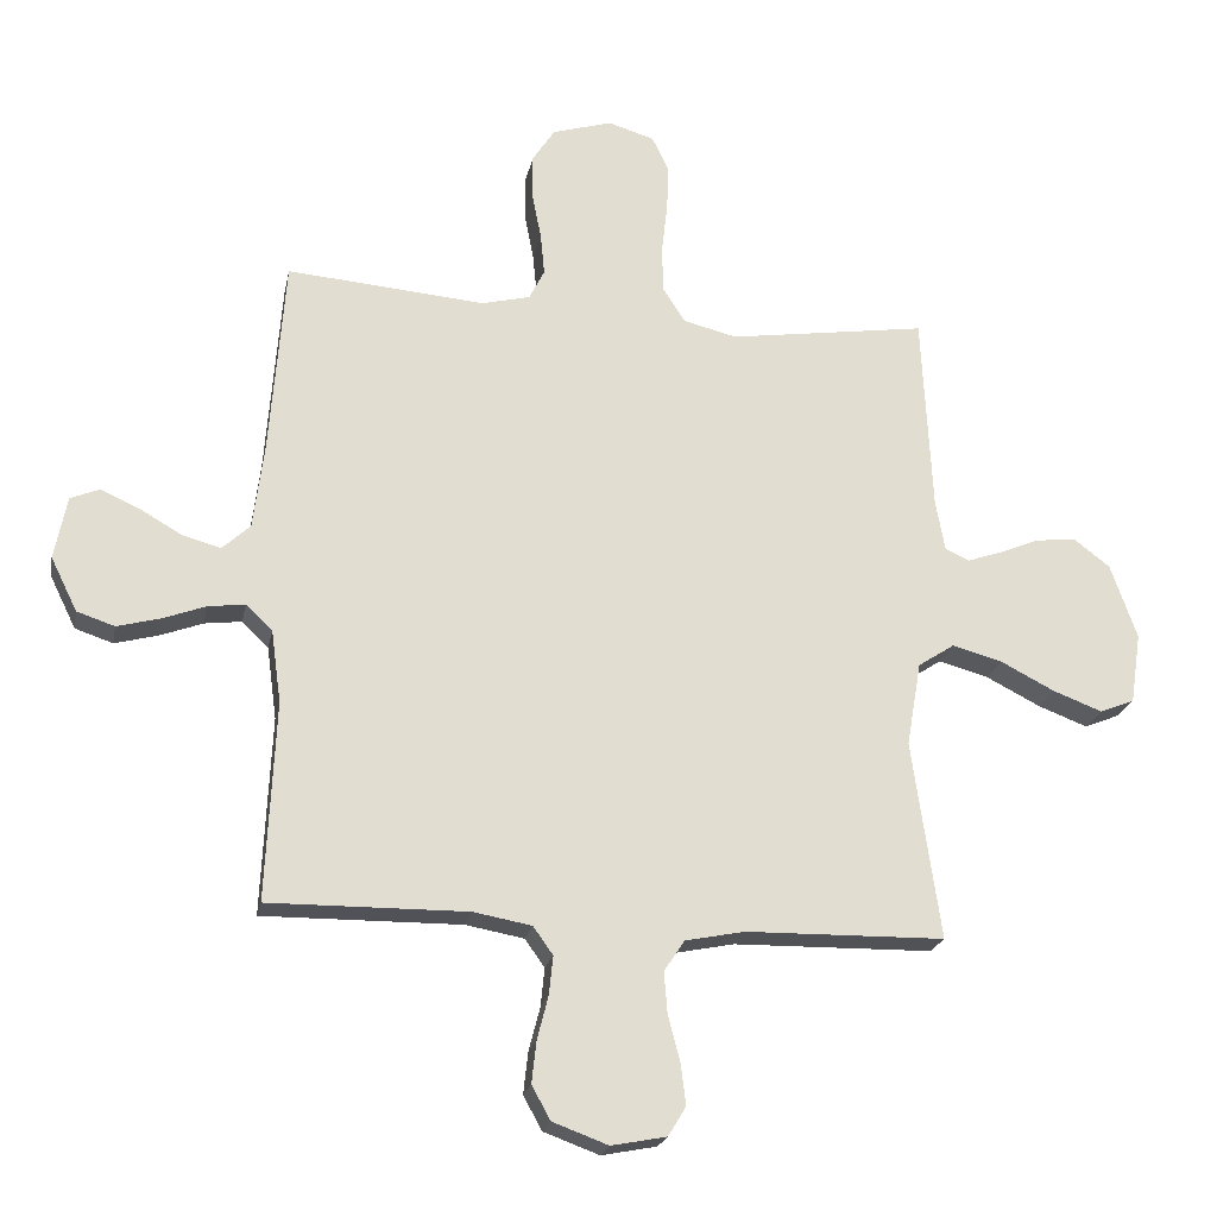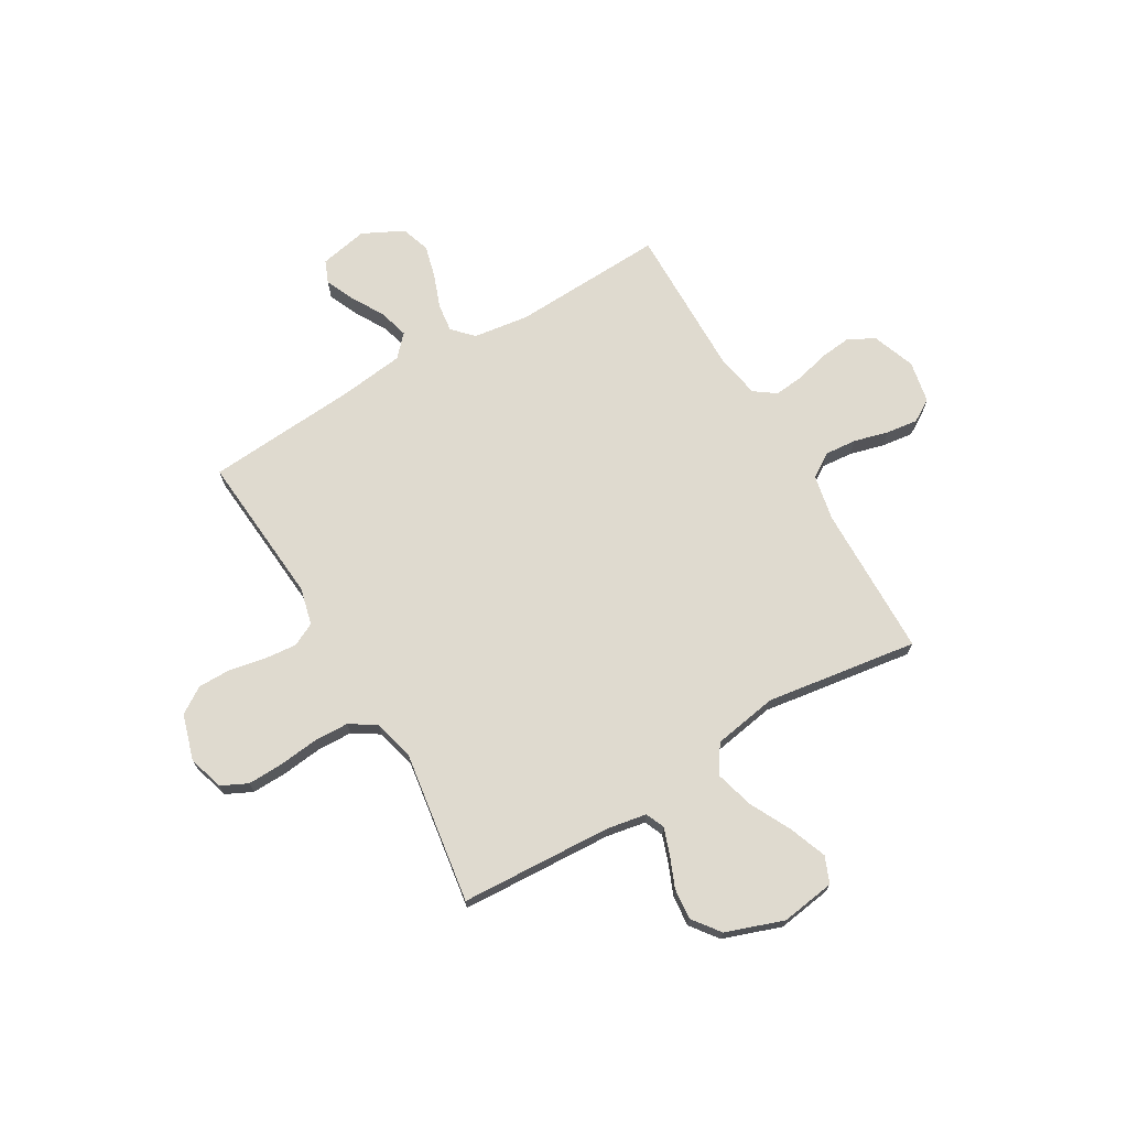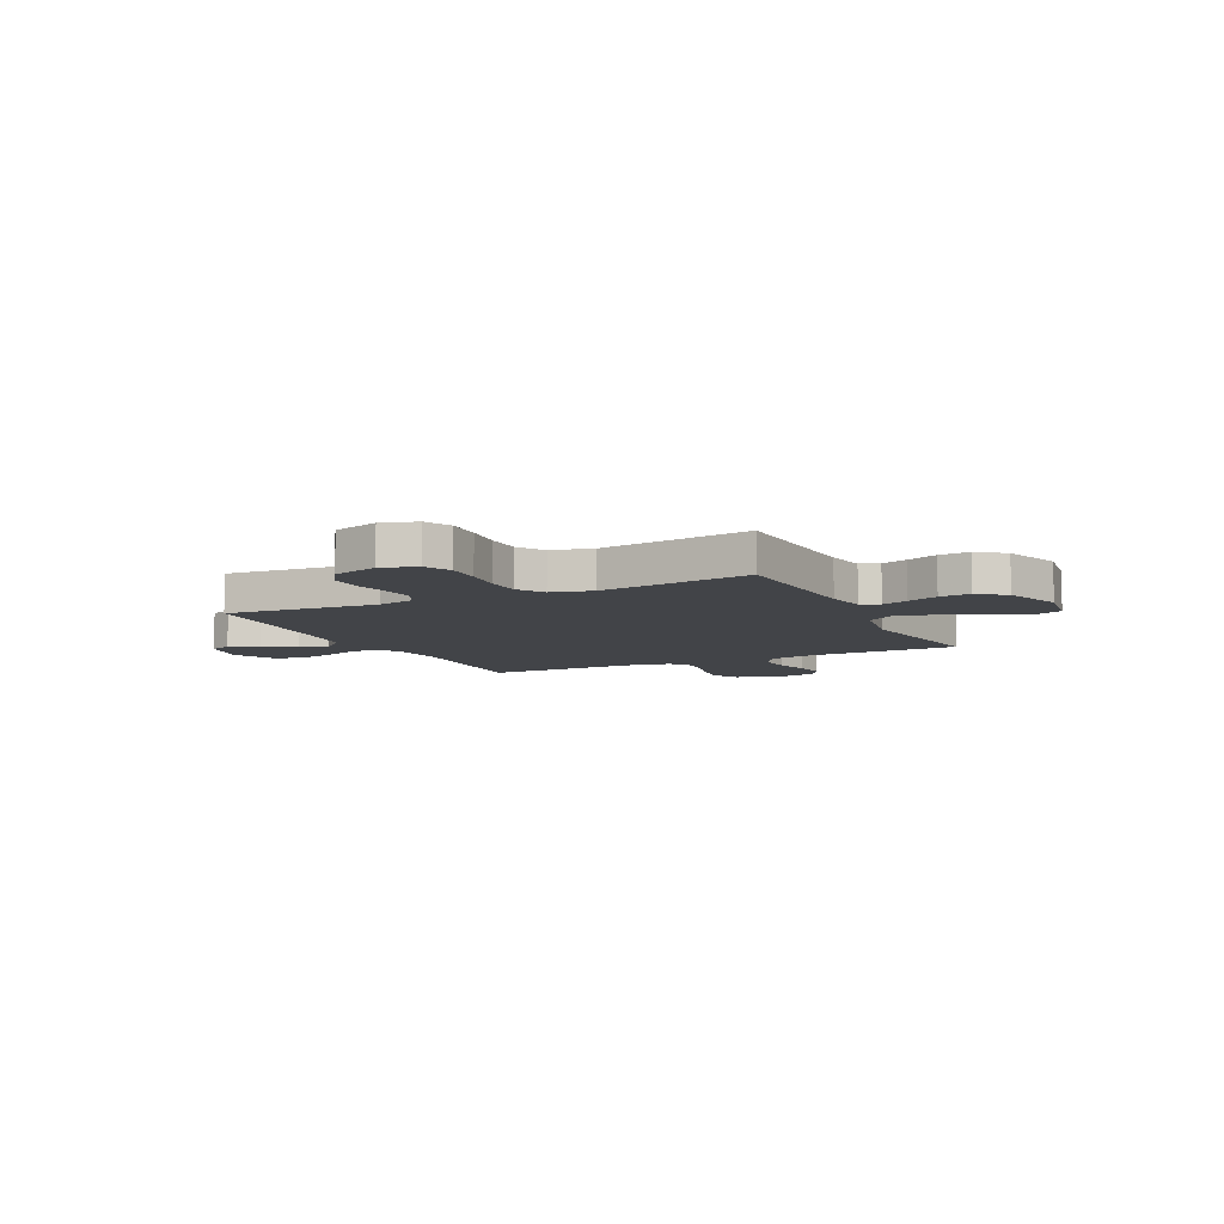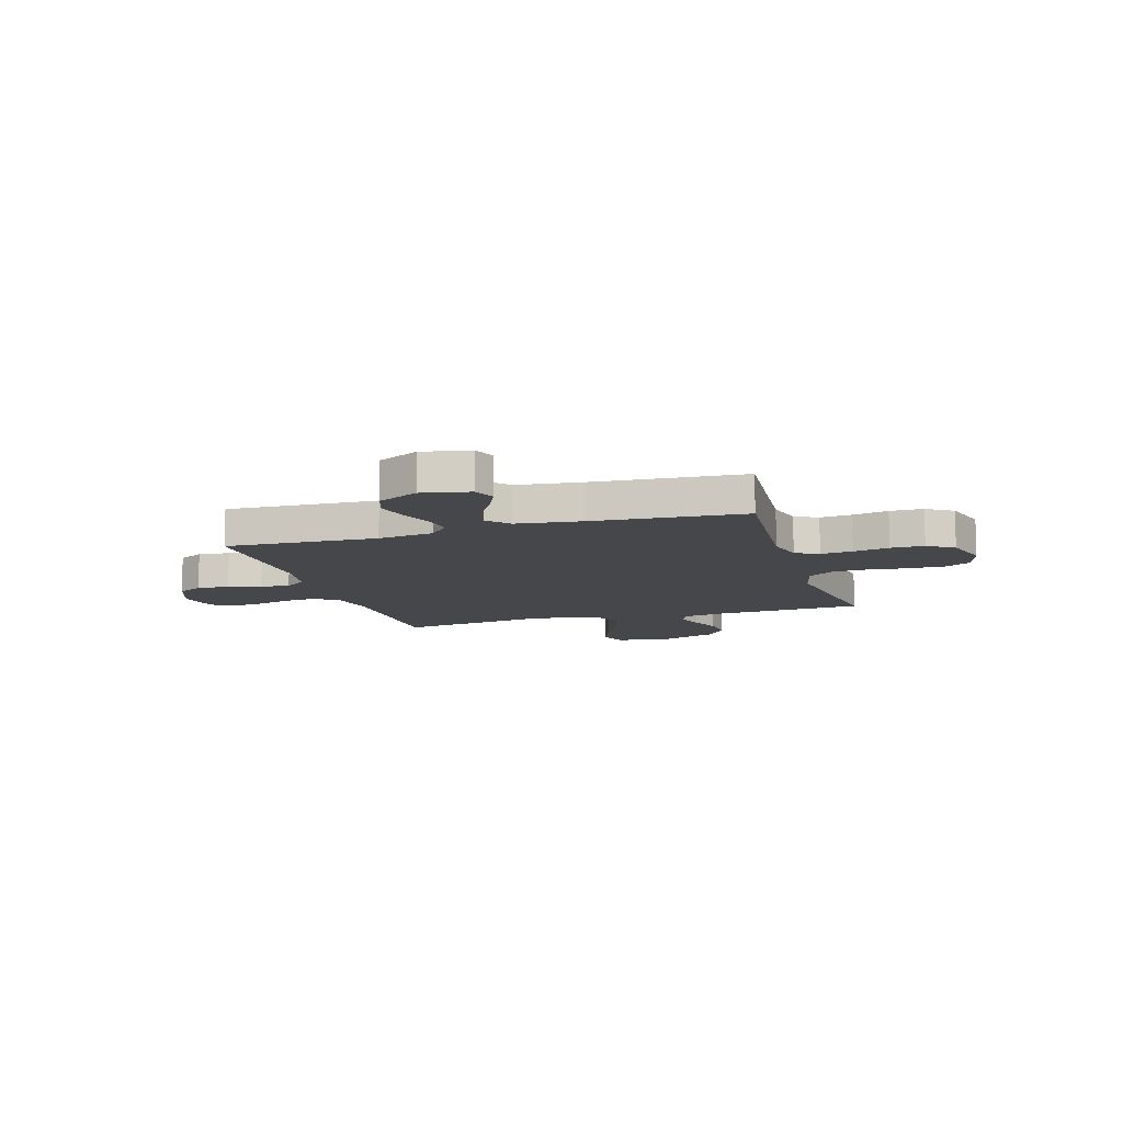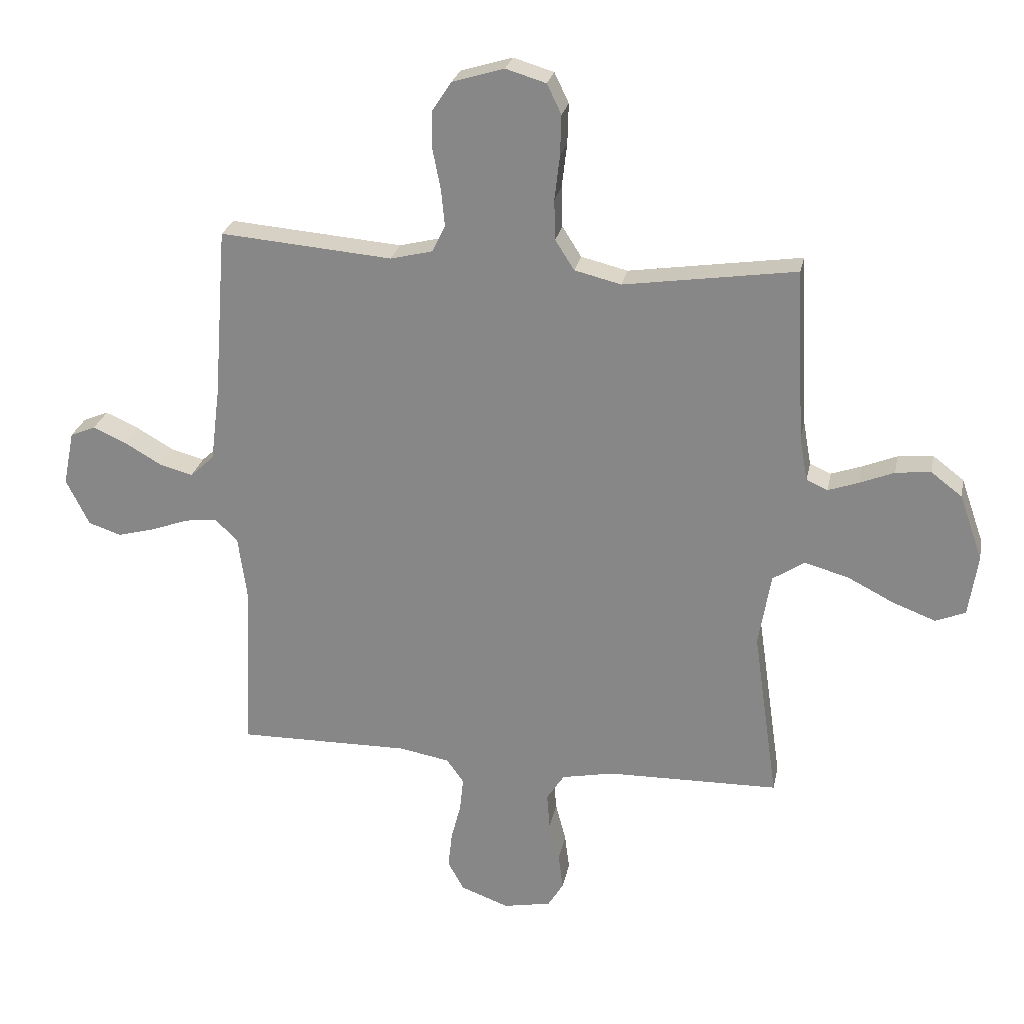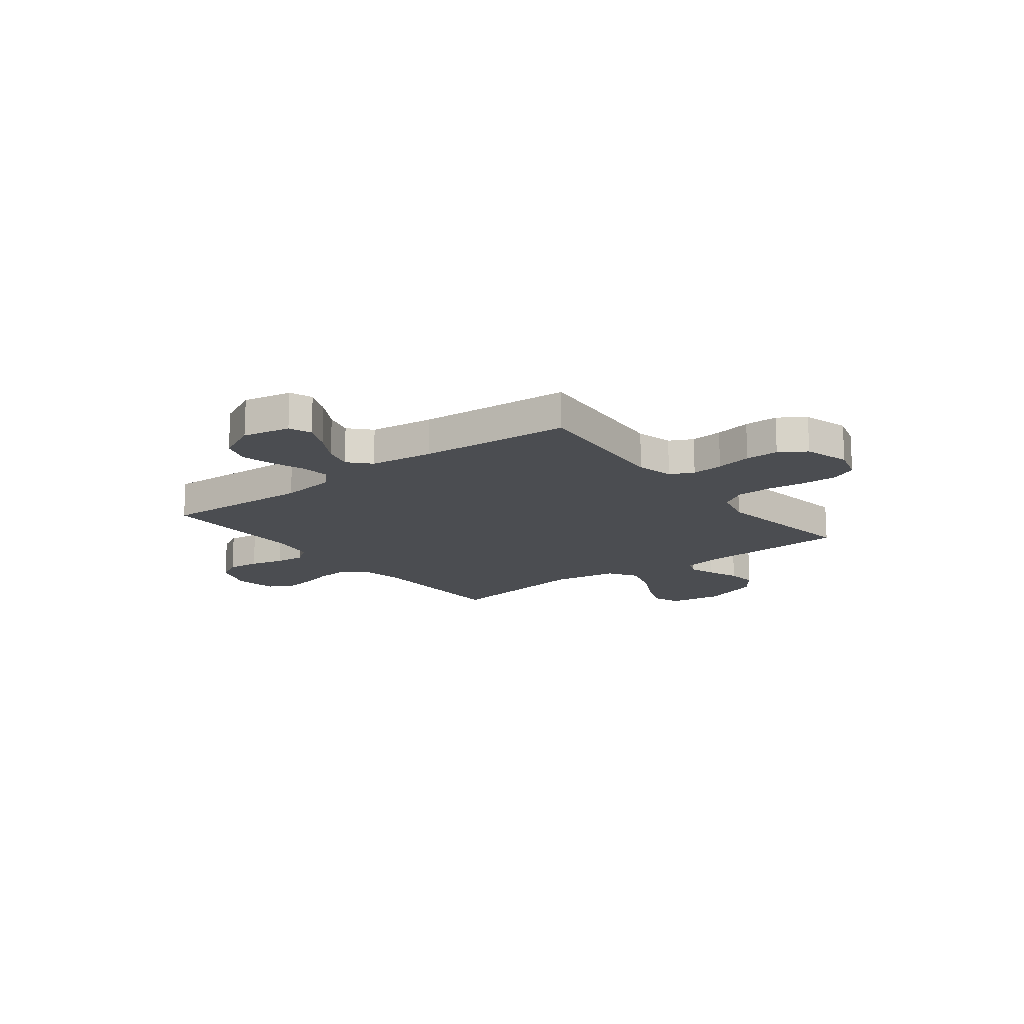
<metadata>
{"format":"obj","ext":"obj","renderer":"f3d","projection":"perspective","resolution":1024,"background":"white","views":[{"elev":-21.6,"azim":-11.1,"up":"+Z"},{"elev":70.9,"azim":59.7,"up":"+Y"},{"elev":-8.0,"azim":25.9,"up":"+Y"},{"elev":-10.7,"azim":-73.0,"up":"+Y"},{"elev":25.3,"azim":11.1,"up":"+Z"},{"elev":-15.6,"azim":-52.5,"up":"+Y"}]}
</metadata>
<code>
v -0.5 0.07 -0.5
v -0.486 0.07 -0.2
v -0.501 0.07 -0.09
v -0.541 0.07 -0.052
v -0.597 0.07 -0.059
v -0.662 0.07 -0.083
v -0.727 0.07 -0.1
v -0.784 0.07 -0.081
v -0.824 0.07 0
v -0.805 0.07 0.095
v -0.761 0.07 0.113
v -0.703 0.07 0.087
v -0.639 0.07 0.05
v -0.581 0.07 0.034
v -0.539 0.07 0.073
v -0.523 0.07 0.2
v -0.5 0.07 0.5
v -0.2 0.07 0.475
v -0.127 0.07 0.493
v -0.104 0.07 0.539
v -0.11 0.07 0.602
v -0.124 0.07 0.673
v -0.124 0.07 0.739
v -0.09 0.07 0.791
v 0 0.07 0.818
v 0.07 0.07 0.797
v 0.095 0.07 0.745
v 0.093 0.07 0.675
v 0.084 0.07 0.598
v 0.086 0.07 0.528
v 0.119 0.07 0.476
v 0.2 0.07 0.456
v 0.5 0.07 0.5
v 0.515 0.07 0.2
v 0.529 0.07 0.122
v 0.566 0.07 0.106
v 0.618 0.07 0.124
v 0.679 0.07 0.149
v 0.74 0.07 0.155
v 0.794 0.07 0.114
v 0.834 0.07 0
v 0.818 0.07 -0.107
v 0.766 0.07 -0.128
v 0.692 0.07 -0.1
v 0.61 0.07 -0.058
v 0.534 0.07 -0.037
v 0.479 0.07 -0.073
v 0.457 0.07 -0.2
v 0.5 0.07 -0.5
v 0.2 0.07 -0.505
v 0.11 0.07 -0.523
v 0.079 0.07 -0.57
v 0.084 0.07 -0.633
v 0.102 0.07 -0.701
v 0.11 0.07 -0.764
v 0.083 0.07 -0.808
v 0 0.07 -0.824
v -0.084 0.07 -0.793
v -0.112 0.07 -0.742
v -0.105 0.07 -0.679
v -0.088 0.07 -0.613
v -0.082 0.07 -0.555
v -0.112 0.07 -0.513
v -0.2 0.07 -0.497
v -0.5 0 -0.5
v -0.486 0 -0.2
v -0.501 0 -0.09
v -0.541 0 -0.052
v -0.597 0 -0.059
v -0.662 0 -0.083
v -0.727 0 -0.1
v -0.784 0 -0.081
v -0.824 0 0
v -0.805 0 0.095
v -0.761 0 0.113
v -0.703 0 0.087
v -0.639 0 0.05
v -0.581 0 0.034
v -0.539 0 0.073
v -0.523 0 0.2
v -0.5 0 0.5
v -0.2 0 0.475
v -0.127 0 0.493
v -0.104 0 0.539
v -0.11 0 0.602
v -0.124 0 0.673
v -0.124 0 0.739
v -0.09 0 0.791
v 0 0 0.818
v 0.07 0 0.797
v 0.095 0 0.745
v 0.093 0 0.675
v 0.084 0 0.598
v 0.086 0 0.528
v 0.119 0 0.476
v 0.2 0 0.456
v 0.5 0 0.5
v 0.515 0 0.2
v 0.529 0 0.122
v 0.566 0 0.106
v 0.618 0 0.124
v 0.679 0 0.149
v 0.74 0 0.155
v 0.794 0 0.114
v 0.834 0 0
v 0.818 0 -0.107
v 0.766 0 -0.128
v 0.692 0 -0.1
v 0.61 0 -0.058
v 0.534 0 -0.037
v 0.479 0 -0.073
v 0.457 0 -0.2
v 0.5 0 -0.5
v 0.2 0 -0.505
v 0.11 0 -0.523
v 0.079 0 -0.57
v 0.084 0 -0.633
v 0.102 0 -0.701
v 0.11 0 -0.764
v 0.083 0 -0.808
v 0 0 -0.824
v -0.084 0 -0.793
v -0.112 0 -0.742
v -0.105 0 -0.679
v -0.088 0 -0.613
v -0.082 0 -0.555
v -0.112 0 -0.513
v -0.2 0 -0.497
f 59 60 61
f 58 59 61
f 57 58 61
f 56 57 61
f 55 56 61
f 54 55 61
f 53 54 61
f 52 53 61 62
f 51 52 62 63
f 48 49 50
f 51 63 64
f 50 51 64
f 48 50 64
f 47 48 64
f 43 44 45
f 42 43 45
f 41 42 45
f 40 41 45
f 39 40 45
f 38 39 45
f 37 38 45
f 36 37 45 46
f 64 1 2
f 47 64 2
f 46 47 2
f 36 46 2
f 35 36 2
f 27 28 29
f 26 27 29
f 25 26 29
f 24 25 29
f 23 24 29
f 22 23 29
f 21 22 29
f 20 21 29 30
f 19 20 30 31
f 16 17 18
f 19 31 32
f 18 19 32
f 16 18 32
f 15 16 32
f 11 12 13
f 10 11 13
f 9 10 13
f 8 9 13
f 7 8 13
f 6 7 13
f 5 6 13
f 4 5 13 14
f 32 33 34
f 15 32 34
f 14 15 34
f 4 14 34
f 3 4 34
f 2 3 34 35
f 125 124 123
f 125 123 122
f 125 122 121
f 125 121 120
f 125 120 119
f 125 119 118
f 125 118 117
f 126 125 117 116
f 127 126 116 115
f 114 113 112
f 128 127 115
f 128 115 114
f 128 114 112
f 128 112 111
f 109 108 107
f 109 107 106
f 109 106 105
f 109 105 104
f 109 104 103
f 109 103 102
f 109 102 101
f 110 109 101 100
f 66 65 128
f 66 128 111
f 66 111 110
f 66 110 100
f 66 100 99
f 93 92 91
f 93 91 90
f 93 90 89
f 93 89 88
f 93 88 87
f 93 87 86
f 93 86 85
f 94 93 85 84
f 95 94 84 83
f 82 81 80
f 96 95 83
f 96 83 82
f 96 82 80
f 96 80 79
f 77 76 75
f 77 75 74
f 77 74 73
f 77 73 72
f 77 72 71
f 77 71 70
f 77 70 69
f 78 77 69 68
f 98 97 96
f 98 96 79
f 98 79 78
f 98 78 68
f 98 68 67
f 99 98 67 66
f 1 65 66 2
f 2 66 67 3
f 3 67 68 4
f 4 68 69 5
f 5 69 70 6
f 6 70 71 7
f 7 71 72 8
f 8 72 73 9
f 9 73 74 10
f 10 74 75 11
f 11 75 76 12
f 12 76 77 13
f 13 77 78 14
f 14 78 79 15
f 15 79 80 16
f 16 80 81 17
f 17 81 82 18
f 18 82 83 19
f 19 83 84 20
f 20 84 85 21
f 21 85 86 22
f 22 86 87 23
f 23 87 88 24
f 24 88 89 25
f 25 89 90 26
f 26 90 91 27
f 27 91 92 28
f 28 92 93 29
f 29 93 94 30
f 30 94 95 31
f 31 95 96 32
f 32 96 97 33
f 33 97 98 34
f 34 98 99 35
f 35 99 100 36
f 36 100 101 37
f 37 101 102 38
f 38 102 103 39
f 39 103 104 40
f 40 104 105 41
f 41 105 106 42
f 42 106 107 43
f 43 107 108 44
f 44 108 109 45
f 45 109 110 46
f 46 110 111 47
f 47 111 112 48
f 48 112 113 49
f 49 113 114 50
f 50 114 115 51
f 51 115 116 52
f 52 116 117 53
f 53 117 118 54
f 54 118 119 55
f 55 119 120 56
f 56 120 121 57
f 57 121 122 58
f 58 122 123 59
f 59 123 124 60
f 60 124 125 61
f 61 125 126 62
f 62 126 127 63
f 63 127 128 64
f 64 128 65 1

</code>
